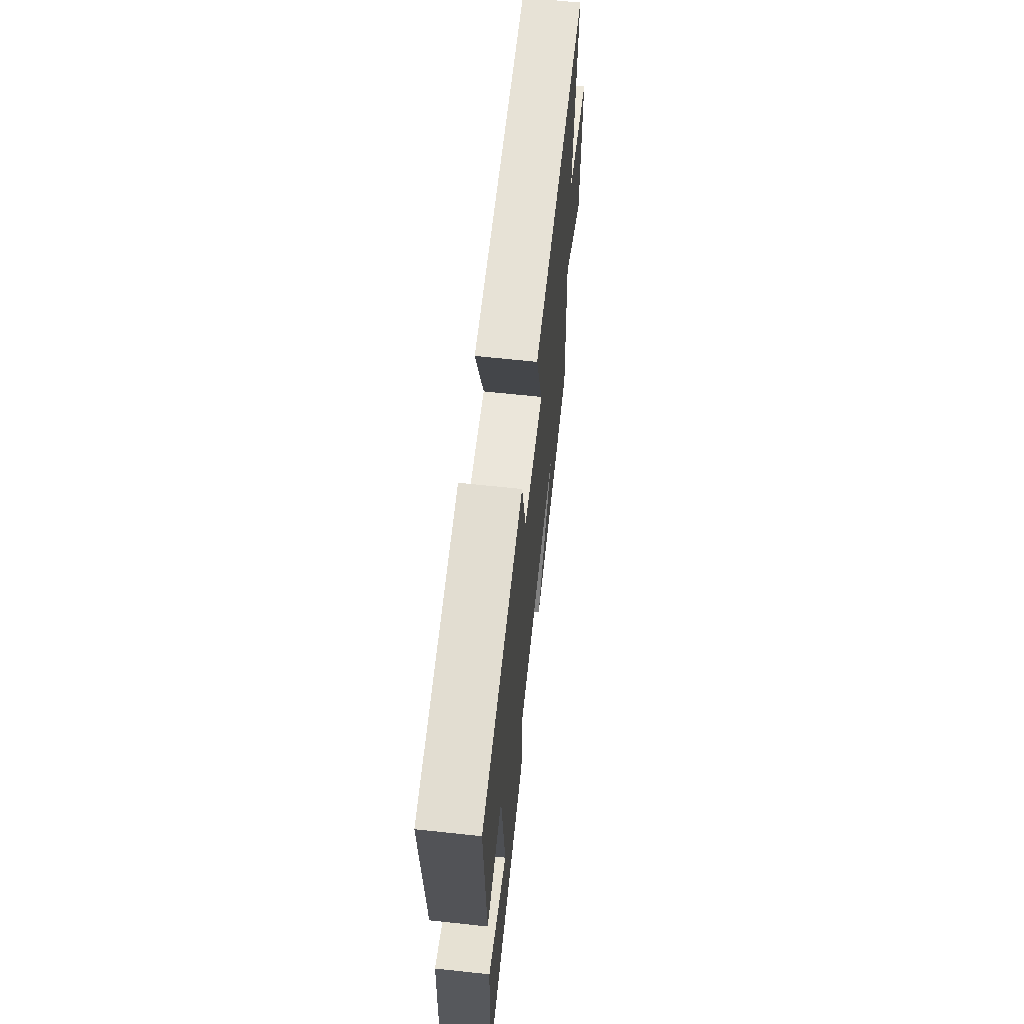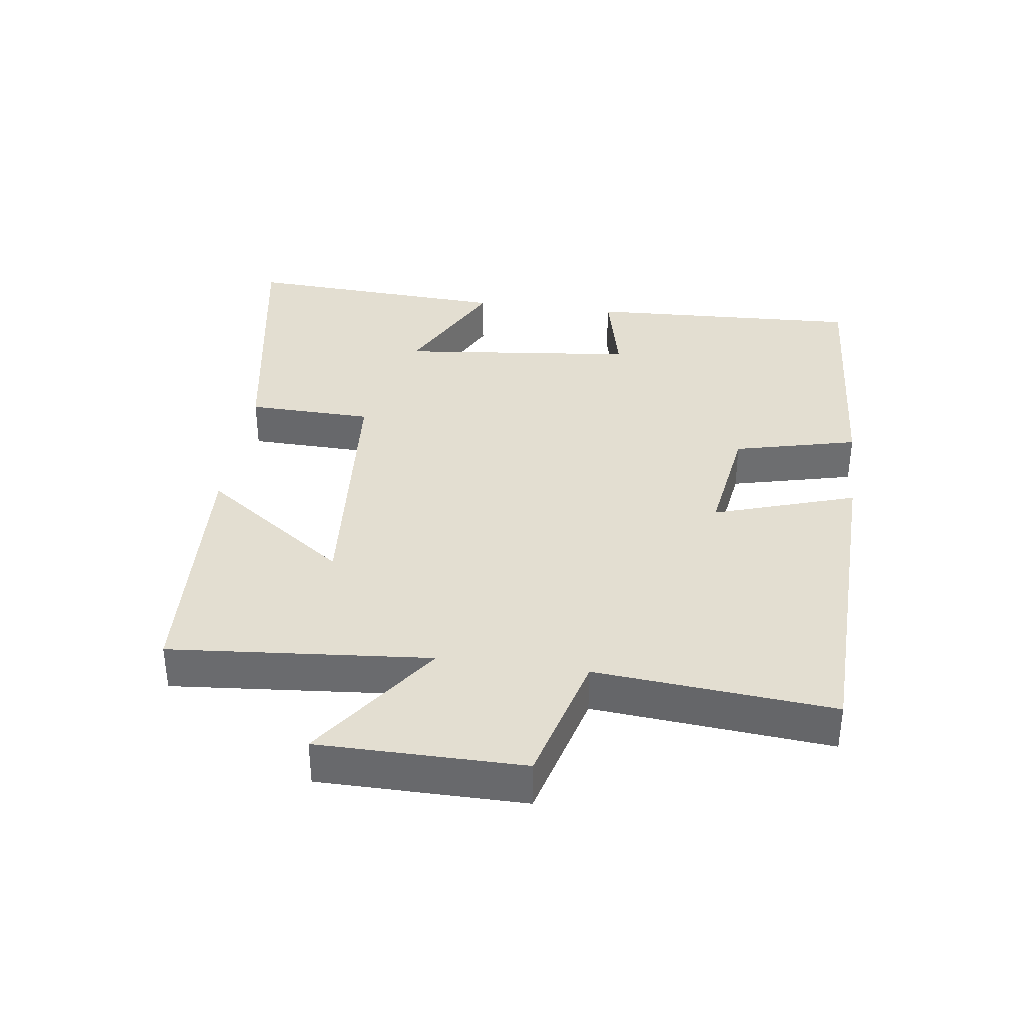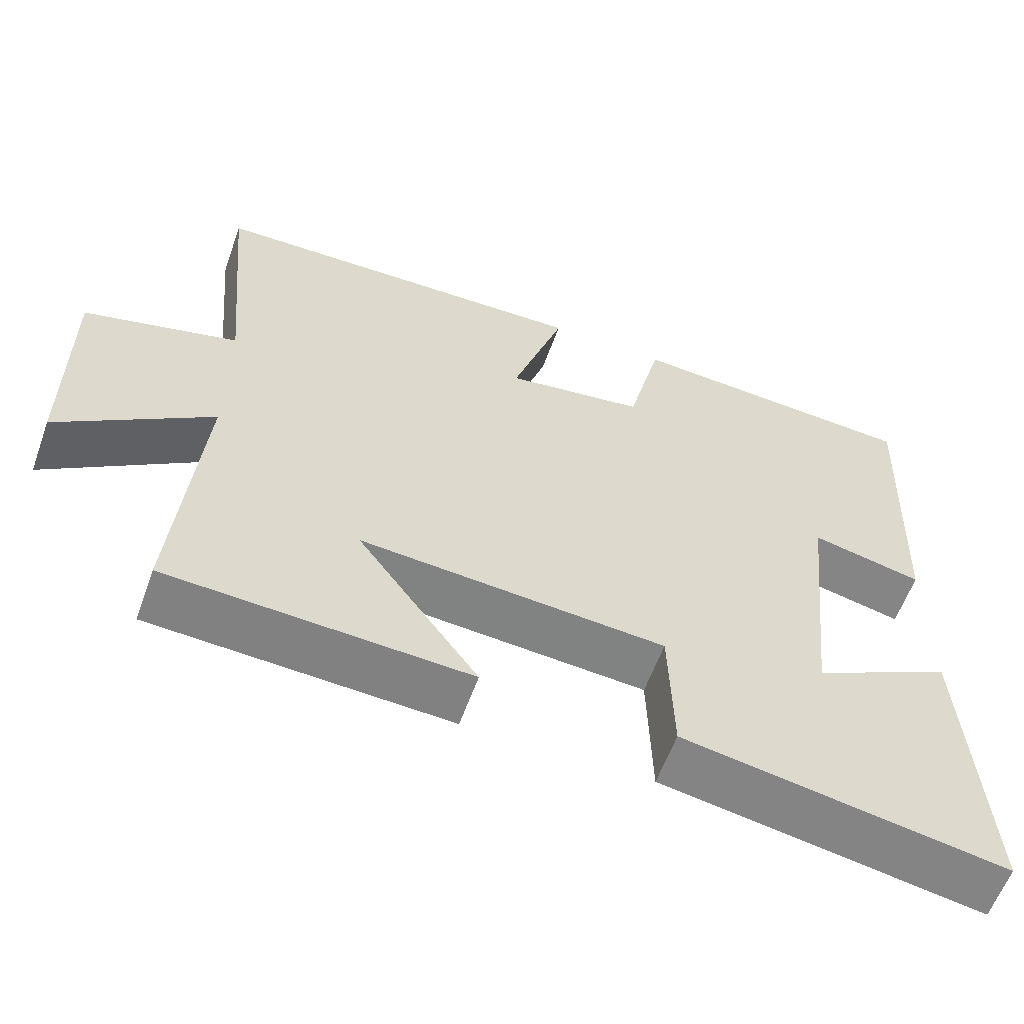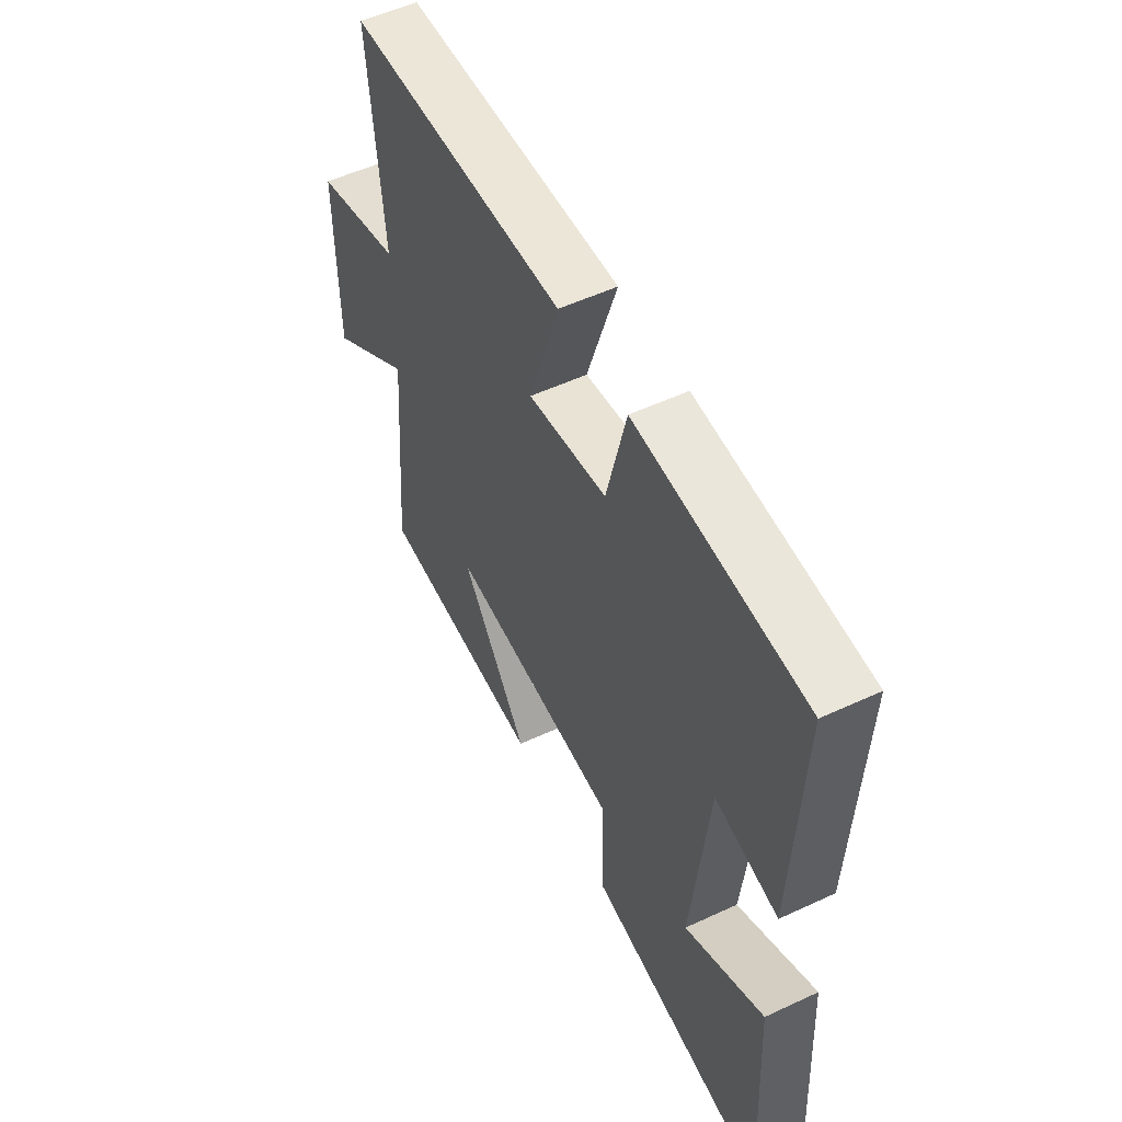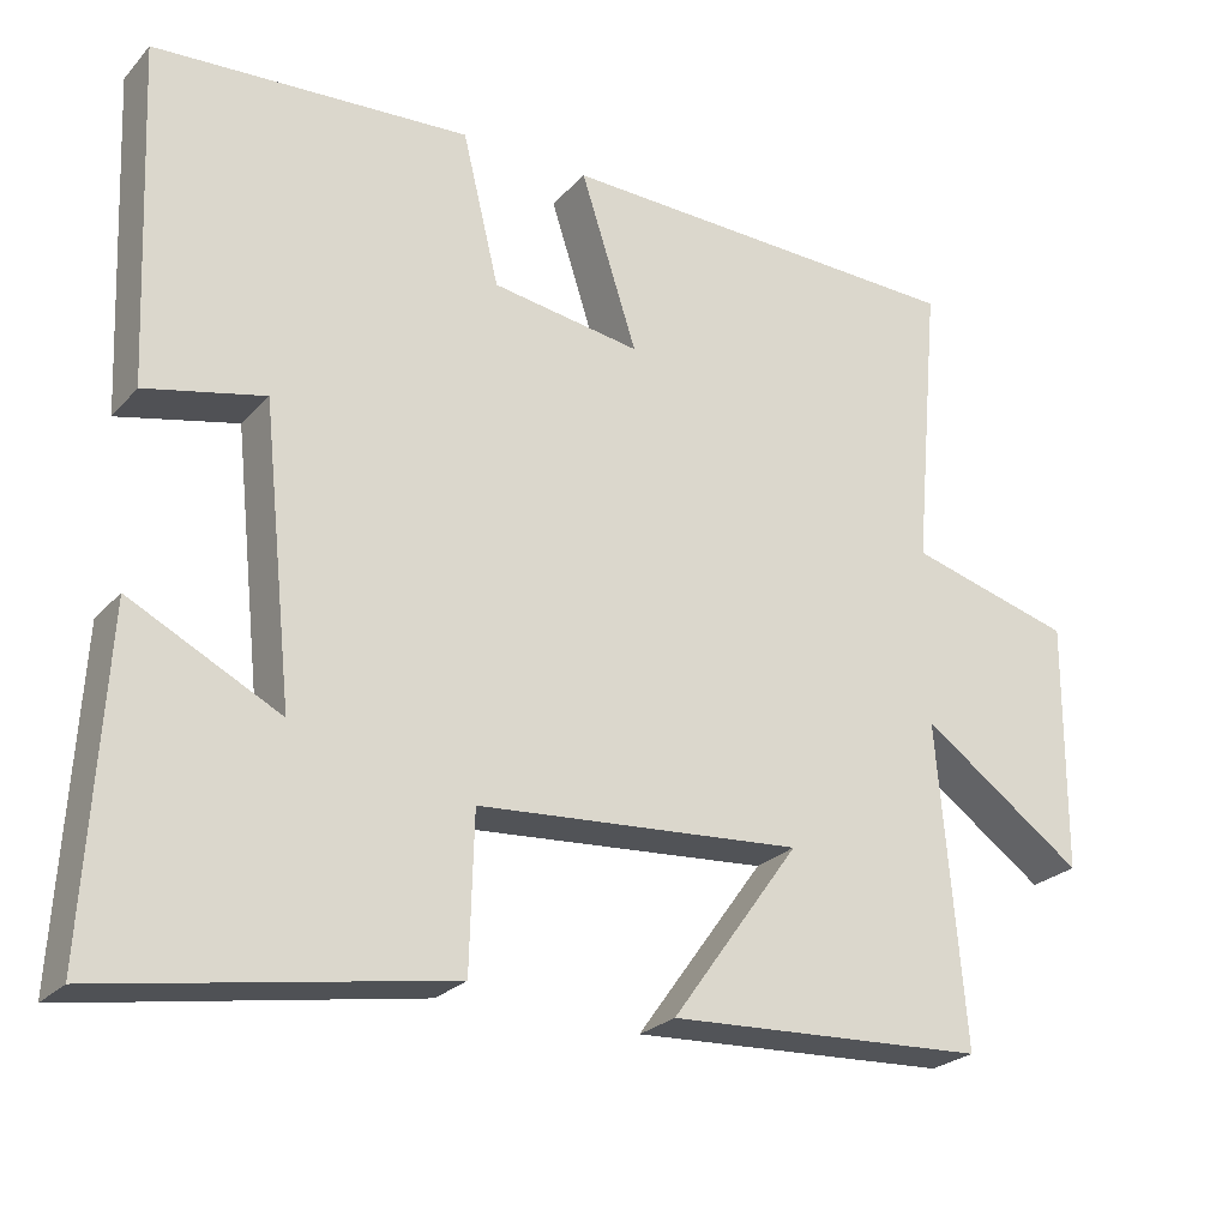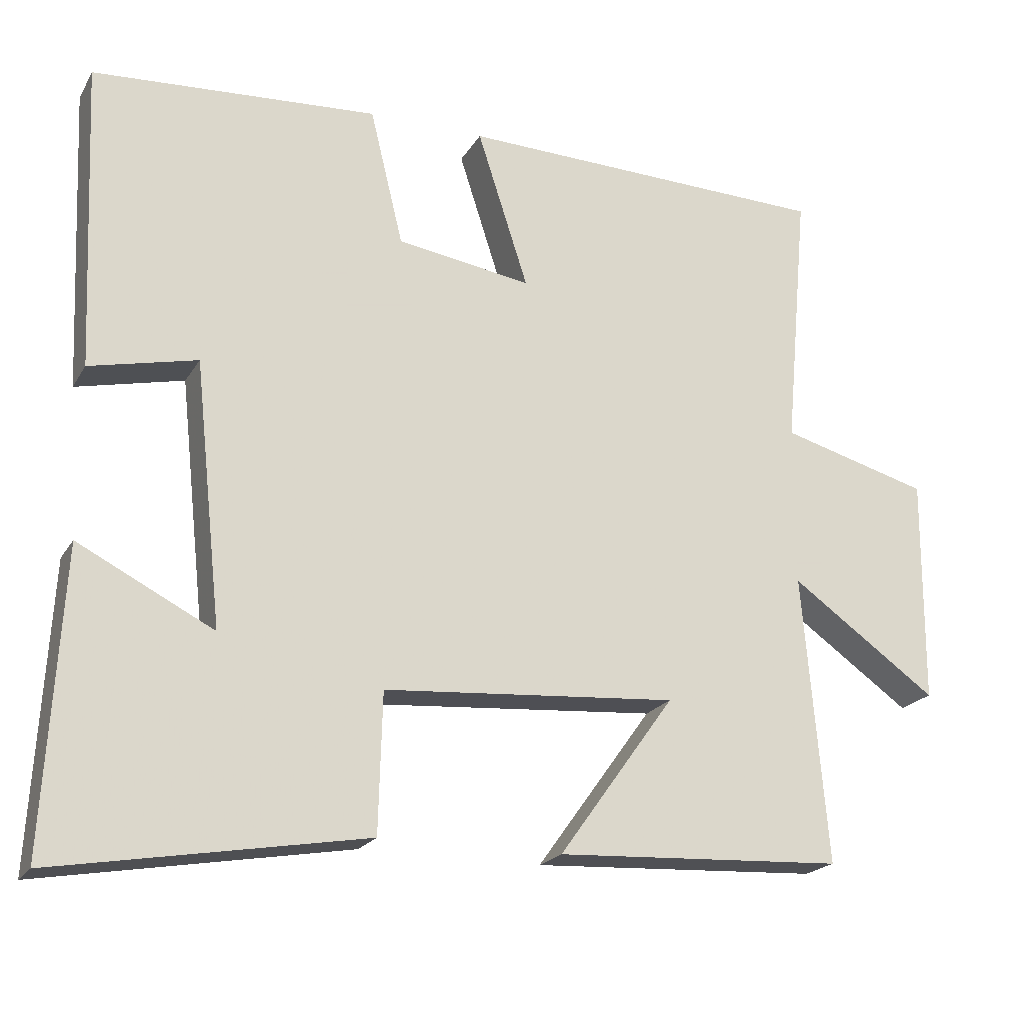
<metadata>
{"format":"obj","ext":"obj","renderer":"f3d","projection":"perspective","resolution":1024,"background":"white","views":[{"elev":64.9,"azim":96.2,"up":"+Z"},{"elev":36.2,"azim":-82.3,"up":"+Y"},{"elev":-59.7,"azim":-19.8,"up":"+Z"},{"elev":53.6,"azim":63.6,"up":"+Z"},{"elev":-24.8,"azim":148.5,"up":"+Z"},{"elev":-20.5,"azim":157.4,"up":"+Z"}]}
</metadata>
<code>
v -0.533 0.07 -0.48
v -0.5 0.07 -0.09
v -0.699 0.07 -0.231
v -0.701 0.07 0.075
v -0.5 0.07 0.13
v -0.532 0.07 0.485
v -0.026 0.07 0.5
v -0.095 0.07 0.287
v 0.087 0.07 0.315
v 0.132 0.07 0.5
v 0.518 0.07 0.476
v 0.5 0.07 0.061
v 0.355 0.07 0.094
v 0.317 0.07 -0.262
v 0.5 0.07 -0.169
v 0.523 0.07 -0.572
v 0.104 0.07 -0.5
v 0.099 0.07 -0.312
v -0.299 0.07 -0.282
v -0.142 0.07 -0.5
v -0.533 0 -0.48
v -0.5 0 -0.09
v -0.699 0 -0.231
v -0.701 0 0.075
v -0.5 0 0.13
v -0.532 0 0.485
v -0.026 0 0.5
v -0.095 0 0.287
v 0.087 0 0.315
v 0.132 0 0.5
v 0.518 0 0.476
v 0.5 0 0.061
v 0.355 0 0.094
v 0.317 0 -0.262
v 0.5 0 -0.169
v 0.523 0 -0.572
v 0.104 0 -0.5
v 0.099 0 -0.312
v -0.299 0 -0.282
v -0.142 0 -0.5
f 19 20 1 2
f 18 19 2
f 16 17 18
f 14 15 16
f 14 16 18
f 13 14 18 2
f 9 10 11 12
f 8 9 12 13
f 5 6 7 8
f 5 8 13 2
f 2 3 4 5
f 22 21 40 39
f 22 39 38
f 38 37 36
f 36 35 34
f 38 36 34
f 22 38 34 33
f 32 31 30 29
f 33 32 29 28
f 28 27 26 25
f 22 33 28 25
f 25 24 23 22
f 1 21 22 2
f 2 22 23 3
f 3 23 24 4
f 4 24 25 5
f 5 25 26 6
f 6 26 27 7
f 7 27 28 8
f 8 28 29 9
f 9 29 30 10
f 10 30 31 11
f 11 31 32 12
f 12 32 33 13
f 13 33 34 14
f 14 34 35 15
f 15 35 36 16
f 16 36 37 17
f 17 37 38 18
f 18 38 39 19
f 19 39 40 20
f 20 40 21 1

</code>
